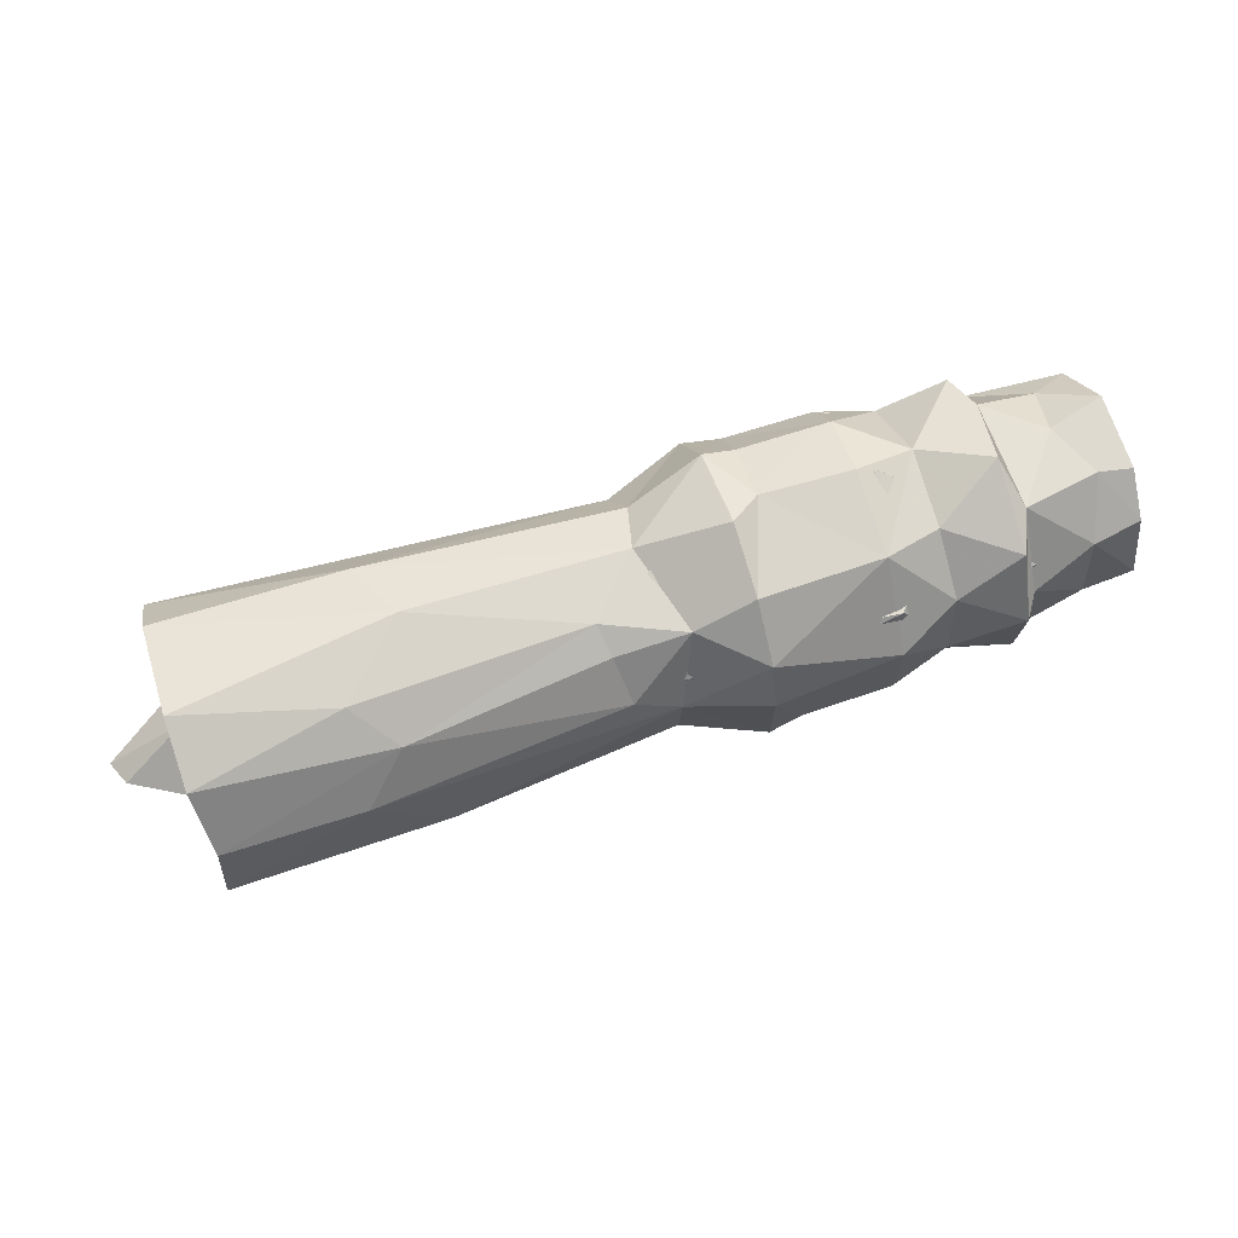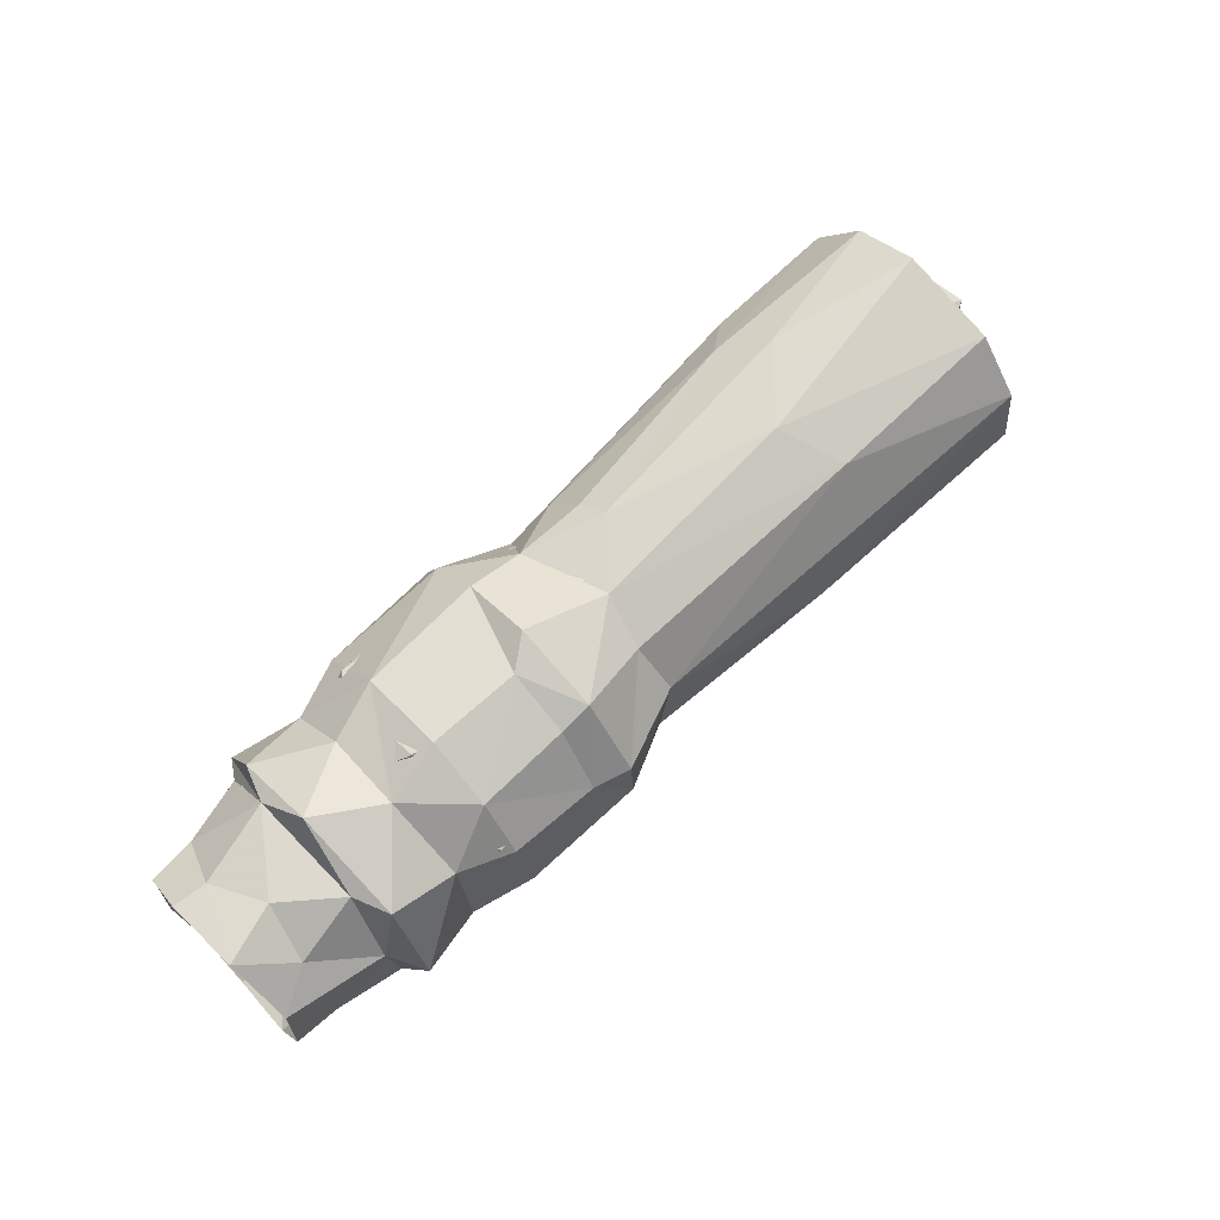
<metadata>
{"format":"obj","ext":"obj","renderer":"f3d","projection":"perspective","resolution":1024,"background":"white","views":[{"elev":66.9,"azim":-18.2,"up":"+Z"},{"elev":69.4,"azim":135.8,"up":"+Z"}]}
</metadata>
<code>
v 3.691 -9.929 7.442
v 35.66 -15.22 -24.22
v -2.104 4.197 0.4907
v 35.73 -27.92 6.498
v 9.981 12.64 -11.08
v 32.66 -44.07 -52.07
v 35.6 -56.94 -34.75
v 32.82 -66.11 -10.25
v 35.68 -61.57 24.92
v 138.2 -62.5 -17.67
v 37.71 -26.65 -47.82
v 33.56 -14.75 -66
v 34.41 24.71 -61.88
v 35.84 21.82 -19.14
v 222.1 -23.53 -52.27
v 161.3 -0.008297 -62.18
v 251.2 -33.4 -43.19
v 249.8 -51.53 -18.69
v 250.5 -53.52 9.147
v 226.8 -45.88 -18.7
v 249.2 -37.72 -21.1
v 241.9 -44.16 -0.8232
v 226.6 19.92 -52.64
v 228 -18.76 -44.9
v 263.6 2.57 -58.11
v 241.8 2.537 -47.89
v 242 -35.62 -35.74
v 248.9 -22.78 -37.01
v 35.77 1.325 27.94
v 103.3 -61.91 23.92
v 32.26 -40.7 53.03
v 124.8 -46.34 45.68
v 106.2 -26.99 60.27
v 38.13 -13.01 55.17
v 32.47 -9.201 66.78
v 139.6 7.052 64.26
v 220.6 -20.59 53.07
v 228.3 -50.72 23.11
v 223.6 -34.57 44.08
v 230.8 -46.58 17.42
v 260.4 -34.99 46.54
v 247.4 -35.15 23.26
v 241.6 -36.01 35.62
v 249.2 -24.21 42.46
v 226.8 -18.78 45.55
v 241 1.41 47.26
v 265.2 -18.53 34.1
v 246.8 8.823 53.92
v 35.66 24.56 13.75
v 101.5 24.39 -61.9
v 32.6 53.44 -40.24
v 123.6 51.63 -40.41
v 38.09 53.24 -18.86
v 32.47 66.77 -9.332
v 32.69 62.61 27.24
v 157.7 62.69 -7.052
v 250.2 40.6 -36.45
v 228.9 18.54 -46.01
v 247.6 19.49 -36.96
v 242.3 35.69 -35.91
v 249.6 43.31 -25.11
v 229.5 46.78 -18.02
v 241.6 43.79 -1.882
v 251.4 36.88 -17.55
v 256.4 52.76 -17.45
v 37.7 42.39 34.62
v 32.33 39.37 54.71
v 125.2 38.64 52.84
v 249.1 51.55 18.36
v 252.9 33.75 42.51
v 229.7 18.57 44.03
v 231.7 42.5 16.12
v 242.6 33.49 33.76
v 249 24.37 40.53
v 247.1 37.37 23.53
v 251.4 47.83 21.93
v 288.7 -41.98 -55.73
v 290.4 -64.89 -28.69
v 256.8 -46.05 -27.84
v 263.3 -34.64 -42.71
v 264.9 -53.64 -0.5252
v 289.4 -68.15 14.91
v 280.8 -38.35 -43.18
v 289.4 -51.51 -37.94
v 282.3 -58.47 -20.71
v 264 -39.49 -0.291
v 285.9 -50.64 -12.65
v 269.8 -20.52 -50.28
v 272.6 9.909 -57.57
v 290 1.07 -71.83
v 274.8 -12.03 -58.14
v 289.9 -11.73 -57.92
v 292.2 -8.012 -47.56
v 287.8 6.481 -63.63
v 266.2 -18.48 -34.66
v 281.3 -20.2 -24.71
v 275.1 -32.98 -8.3
v 291.3 -29.94 -12.5
v 286.2 -29.7 3.065
v 277.4 -31.37 7.604
v 288 -1.256 -25.68
v 285.1 7.821 -29.63
v 348.8 -48.26 -42.06
v 353 -34.77 -58.54
v 306 -65.45 -17.34
v 291.6 -57.66 -24.13
v 296.5 -41.98 -19.2
v 307.3 -36.66 -24.97
v 352.2 -62.39 -24.63
v 351.3 -64.99 20.51
v 350.3 -59.01 -25.32
v 355.5 -38.97 -15.82
v 306.6 -16.15 -65.7
v 349.3 -4.817 -65.22
v 293.6 9.896 -54.34
v 326.4 -10.68 -51.78
v 351.5 19.8 -65.18
v 337.3 2.771 -44.26
v 316.6 -31.95 -16.86
v 300.1 -22 -10.14
v 300.2 -26.74 13.06
v 307.5 -6.238 -31.94
v 298.6 5.056 -24.85
v 310.9 -5.333 -22.49
v 313.5 -17.3 -14.41
v 315.3 -23.36 -22.9
v 362.3 -40.6 -38.1
v 317.8 7.516 -28.45
v 340.6 -3.14 -39.68
v 343.8 -19.29 -2.704
v 379.1 -45.38 -38.61
v 378.6 -58.6 -5.217
v 376.5 -52.74 -14.68
v 375.7 -37.96 -36.86
v 372.2 -37.83 -4.966
v 380.1 -10.01 -58.26
v 365.9 -13.19 -57.48
v 374.9 -12.2 -51.76
v 345.9 -13.29 -21.58
v 371.4 -23.4 -30.8
v 360.5 -32.51 5.629
v 346.4 -1.849 -17.53
v 373.9 -12.42 -10.82
v 414.4 -36.01 -55.86
v 404.6 -48.16 -35.76
v 375.6 -51.93 13.84
v 405.8 -57.64 0.006505
v 413.5 -60.78 -22.83
v 413.6 -64.36 12.93
v 412.8 -37.73 -38
v 404.6 -23.35 -53.27
v 377.2 17.79 -51.53
v 405 0.1128 -59.88
v 413.6 12.93 -64.36
v 380.1 -24.66 -16.89
v 387.7 -20.87 -11.88
v 383.9 -21.3 13.72
v 377.5 -32.44 1.847
v 381 -10.72 -25.02
v 378.7 16.32 -27.94
v 381.8 13.4 -22.53
v 374.8 13.75 -10.17
v 409.4 -15.57 -15.05
v 407.6 -20.51 10.33
v 408.2 6.919 -19.84
v 409 2.336 22.99
v 420.9 -51.48 -26.06
v 452.7 -34.74 -34.75
v 452.2 -48.73 -12.6
v 456 -40.93 -11.72
v 455 -39.39 18.78
v 421.1 -23.73 -52.25
v 452.1 -12.56 -48.74
v 455.7 -26.03 -34.95
v 455.1 7.791 -42.34
v 416.6 -29.71 6.244
v 417.2 -15.11 -24.8
v 416.4 18.32 -24.46
v 467.8 0.1412 -0.03039
v 477.8 -42.59 -27.07
v 475.2 -50.64 -2.486
v 475.3 -26.95 -42.29
v 476.2 -0.2294 -50.42
v 253.2 -46.38 23.96
v 273.6 -37.25 42.8
v 290 -58.77 38.11
v 289.3 -58.46 26.95
v 285.6 -54.95 15.18
v 292.8 -34.05 15.81
v 292 -46.24 40.24
v 290 -34.44 60.35
v 266.2 18.98 34.34
v 288.1 -17.39 22.6
v 279.1 -23.51 28.64
v 265.8 -20.73 49.7
v 280 -8.433 28.77
v 276.3 -16.08 55.87
v 289.4 2.169 28.31
v 274.8 11.21 58.68
v 269.4 20.17 50.98
v 290.2 -0.3809 71.17
v 291 -11.46 58.52
v 287.3 7.077 63.73
v 293.4 -51.48 20.77
v 302.6 -37.84 20.05
v 353 -57.58 22.26
v 353.7 -52.24 38.12
v 351.1 -32.93 59.53
v 316.9 -31.58 17.71
v 311.8 -7.529 26.29
v 309.6 3.175 20.71
v 297.9 3.483 31.81
v 312.9 -17.05 17.49
v 363.5 -41.35 38.45
v 338.7 4.332 41.26
v 342.9 -3.947 38.41
v 292.4 8.913 51.02
v 326 -9.002 49.7
v 305.6 10.63 66.42
v 361.3 6.041 63.76
v 362.1 -11.78 59.09
v 352.6 -39.73 16.72
v 381 -51.14 30.24
v 379.7 -24.53 53.51
v 367.7 -29.85 28.96
v 344.8 -13.03 20.84
v 349.5 -9.529 12.92
v 346.5 13.22 13.95
v 379.7 -9.768 20.36
v 374.8 8.864 14.32
v 372.2 -14.23 36.07
v 351.5 8.938 66.36
v 381.3 14.11 58.08
v 374.9 -36.18 39
v 405.8 -48.12 33.39
v 413.7 -46.03 46.04
v 388.4 -1.134 24.52
v 377 -3.035 55.25
v 378.3 18.38 28.45
v 404.8 -22.17 54.02
v 412.7 5.699 3.439
v 413.4 -4.973 66.19
v 405.3 -0.2861 59.83
v 420.1 -53.6 18.07
v 420.6 -26.66 52.34
v 452.4 -43.09 26.07
v 455.9 -9.042 42.54
v 417.6 -8.288 28.22
v 413.9 -5.33 52.62
v 447 8.132 50.22
v 460.4 -17.9 46.76
v 475.7 -40.28 30.11
v 477.1 -20.6 45.48
v 470.1 8.827 48.93
v 476.1 16.62 49.47
v 262.6 26.97 -47.72
v 288.9 30.26 -62.32
v 278.9 18.02 -52.13
v 269 21.15 -35.88
v 275.1 40.47 -42.68
v 293.6 43.56 -37.7
v 256 25.2 -28.09
v 270.4 37.62 4.886
v 274.3 33.05 -7.983
v 279.8 21.06 -23.64
v 292 25.18 -18.67
v 269.8 48.84 -0.8345
v 286.7 32.34 8.117
v 286.9 54.83 -15.78
v 291.8 57.12 -39.49
v 259.4 53.78 -6.348
v 290.6 54.5 -34.77
v 289.4 68.54 -7.98
v 289.8 67.24 21.87
v 364.3 12.58 -55.75
v 301.9 27.25 -12.97
v 309.5 17.55 15.85
v 311.9 26.71 -21.27
v 301.2 41.62 -18.49
v 351.8 34.69 -25.41
v 292 27.94 19.92
v 316.3 16.85 -17
v 345.4 19.08 -4.654
v 341.5 37.17 -17.5
v 359.3 41.05 -39.05
v 291.8 54.98 -21.82
v 356.5 56.81 -32.3
v 351.1 67.02 -7.925
v 353.7 48.96 -17.03
v 380.3 29.67 -51.45
v 352.5 53.67 -39.84
v 347.3 13.41 -21.82
v 364.4 31.98 -1.881
v 371.8 24.65 -31.16
v 375 41.44 -34.4
v 374.4 51.44 -12.51
v 380.5 58.27 -13.6
v 404.3 36.34 -47.7
v 413 31.14 -44.17
v 413.7 46.1 -45.89
v 379.4 29.29 -6.672
v 388.7 24.87 1.063
v 372.5 37.59 4.875
v 408.8 23.27 -0.9111
v 376.2 52.46 11.86
v 405.1 59.93 -10.23
v 413.5 66.11 -4.562
v 421.3 29.33 -49.59
v 453.3 23.33 -44.26
v 458.8 38.59 -22.84
v 455.7 42.43 -9.508
v 416.9 27.6 14.44
v 454.1 47.42 -16.39
v 420.6 53.48 -19.44
v 413.9 52.61 -5.185
v 424.7 51.76 16.73
v 477.6 32.67 -37.35
v 474.2 38.08 -36.92
v 476.4 50.01 1.685
v 271.3 37.25 42.52
v 282.4 19.7 23.13
v 288 52.73 14.42
v 294.3 42.95 32.94
v 290.2 41.36 57.99
v 284 55.37 31.99
v 302.7 26.75 14.51
v 312.2 26 22.09
v 302.7 38.09 20.54
v 302.1 44.08 41.72
v 322.4 33.08 16.44
v 342.4 35.46 26.03
v 363.1 41.51 38.54
v 306.3 40.85 53.66
v 360.1 12.08 55.81
v 352.7 41.08 53.23
v 293.6 56.35 22.98
v 308.3 62.37 24.47
v 353.2 39.2 16.15
v 355.5 53.83 19.84
v 358.6 56.14 32.9
v 353.4 60.37 28.33
v 344.7 10.54 22.17
v 370.4 26.14 29.48
v 371.3 12.88 42.69
v 375.9 37.92 37.13
v 379.5 49.92 32.19
v 403.8 49.63 34.23
v 402.8 25.75 51.15
v 412.8 47.52 47.51
v 413.9 44.5 29.3
v 456.8 30.98 31.33
v 420.3 30.15 49.53
v 452.9 33.69 35.73
v 473.5 44.26 25.44
f 3 2 1
f 1 2 4
f 3 5 2
f 8 9 7
f 7 10 8
f 6 7 11
f 6 11 12
f 12 11 13
f 7 2 11
f 7 4 2
f 6 10 7
f 6 12 15
f 10 6 17
f 12 16 15
f 15 17 6
f 17 18 10
f 10 18 19
f 15 16 23
f 15 23 25
f 4 29 1
f 8 30 9
f 7 9 4
f 9 32 31
f 9 30 32
f 9 34 4
f 9 31 34
f 34 31 35
f 31 32 33
f 31 33 35
f 4 34 29
f 8 10 30
f 35 33 36
f 32 37 33
f 37 36 33
f 10 19 30
f 19 38 30
f 30 38 32
f 32 39 37
f 32 38 39
f 38 41 39
f 40 22 42
f 47 45 44
f 45 47 46
f 2 5 14
f 5 49 14
f 12 13 50
f 11 14 13
f 13 52 50
f 13 51 52
f 11 2 14
f 14 53 13
f 13 54 51
f 13 53 54
f 51 54 52
f 54 53 55
f 12 50 16
f 52 54 56
f 16 50 23
f 50 52 23
f 52 56 57
f 52 57 23
f 58 59 26
f 61 62 64
f 62 63 64
f 57 56 65
f 1 29 3
f 5 3 49
f 3 29 49
f 29 34 66
f 49 29 66
f 34 35 67
f 35 36 67
f 66 34 67
f 36 68 67
f 14 49 66
f 14 66 53
f 55 53 66
f 55 66 67
f 55 67 68
f 54 55 56
f 36 48 68
f 56 55 69
f 68 69 55
f 70 68 48
f 69 68 70
f 37 48 36
f 65 56 69
f 72 63 76
f 21 20 79
f 22 40 20
f 20 81 79
f 20 40 81
f 82 19 78
f 84 80 79
f 84 83 80
f 17 78 18
f 17 77 78
f 79 85 84
f 18 78 19
f 81 85 79
f 81 86 87
f 87 85 81
f 80 88 28
f 15 25 17
f 24 88 89
f 24 89 26
f 17 25 77
f 90 77 25
f 89 88 91
f 91 93 92
f 91 94 89
f 27 79 80
f 21 79 27
f 28 27 80
f 27 28 21
f 28 95 21
f 20 21 22
f 21 86 22
f 24 95 28
f 24 26 95
f 80 83 95
f 80 95 88
f 95 96 21
f 95 83 96
f 21 97 86
f 21 96 97
f 87 97 98
f 97 96 99
f 97 99 100
f 101 93 95
f 88 95 93
f 78 105 82
f 106 84 85
f 84 107 83
f 84 108 107
f 106 85 87
f 106 87 107
f 77 105 78
f 106 112 111
f 106 107 112
f 77 90 113
f 92 114 94
f 92 94 91
f 93 101 115
f 92 93 116
f 77 113 104
f 92 116 114
f 116 93 118
f 83 107 96
f 107 98 96
f 107 87 98
f 97 100 98
f 96 98 99
f 120 121 119
f 122 123 124
f 84 127 108
f 84 103 127
f 122 129 128
f 109 110 105
f 84 106 111
f 77 109 105
f 84 111 103
f 77 104 109
f 109 132 110
f 103 111 133
f 131 132 109
f 103 133 127
f 104 131 109
f 111 112 135
f 111 135 133
f 113 117 104
f 116 118 129
f 104 136 131
f 104 117 136
f 114 116 137
f 116 129 137
f 138 137 129
f 119 112 140
f 119 140 126
f 126 140 139
f 108 112 107
f 119 141 112
f 119 121 141
f 124 139 122
f 129 122 139
f 126 139 125
f 125 139 130
f 125 130 120
f 124 142 139
f 139 142 130
f 127 140 112
f 112 108 127
f 112 141 135
f 129 139 138
f 138 139 140
f 142 143 130
f 127 133 134
f 134 133 145
f 133 135 146
f 148 131 144
f 131 148 132
f 145 133 147
f 132 148 149
f 134 151 138
f 137 138 152
f 134 145 151
f 131 136 144
f 151 145 150
f 138 151 153
f 136 154 144
f 127 134 140
f 155 135 141
f 155 156 157
f 138 155 159
f 140 155 138
f 159 134 138
f 140 134 159
f 140 156 155
f 140 159 156
f 159 155 160
f 143 162 155
f 162 160 155
f 156 163 164
f 159 163 156
f 159 165 163
f 144 167 148
f 145 147 150
f 150 147 170
f 168 169 167
f 170 147 171
f 144 172 167
f 150 174 151
f 168 172 173
f 151 174 175
f 163 165 177
f 167 172 168
f 150 170 174
f 177 179 176
f 180 169 168
f 169 180 181
f 182 168 173
f 173 183 182
f 182 180 168
f 174 181 182
f 171 181 170
f 174 170 181
f 183 175 182
f 174 182 175
f 182 181 180
f 40 184 81
f 38 19 41
f 184 187 81
f 19 82 186
f 81 187 188
f 188 189 81
f 19 186 41
f 184 185 187
f 186 191 41
f 184 40 42
f 22 86 42
f 86 100 42
f 42 43 184
f 42 44 43
f 184 43 185
f 43 44 185
f 44 42 47
f 47 192 46
f 81 189 100
f 100 86 81
f 100 99 193
f 100 47 42
f 47 193 194
f 100 193 47
f 185 195 47
f 194 185 47
f 47 196 192
f 196 47 197
f 44 45 195
f 44 195 185
f 45 199 195
f 45 46 199
f 39 41 37
f 41 48 37
f 46 200 199
f 191 201 41
f 199 197 195
f 195 197 47
f 41 201 48
f 197 199 203
f 188 204 189
f 204 188 187
f 189 204 190
f 190 187 185
f 204 205 190
f 105 110 82
f 187 206 204
f 204 206 205
f 187 190 207
f 82 110 186
f 186 110 208
f 100 189 98
f 98 189 99
f 189 193 99
f 194 189 185
f 190 185 189
f 194 193 189
f 196 202 198
f 210 211 212
f 205 214 190
f 121 120 213
f 210 212 215
f 210 215 216
f 196 197 202
f 203 202 197
f 202 217 198
f 217 202 218
f 218 215 217
f 201 191 219
f 202 203 220
f 202 220 221
f 191 208 219
f 206 222 205
f 206 187 207
f 207 190 214
f 206 146 222
f 146 158 222
f 206 207 146
f 146 207 214
f 110 223 208
f 223 224 208
f 121 209 141
f 222 141 209
f 205 225 214
f 209 213 226
f 209 226 225
f 222 209 225
f 205 222 225
f 130 226 120
f 120 226 213
f 130 227 226
f 227 228 226
f 211 210 226
f 210 216 226
f 218 216 215
f 158 141 222
f 130 229 227
f 227 230 228
f 130 143 229
f 227 229 230
f 226 216 231
f 225 226 231
f 186 208 191
f 202 221 218
f 216 218 221
f 208 232 219
f 231 216 221
f 232 208 233
f 110 132 223
f 214 234 146
f 146 234 235
f 133 146 147
f 132 149 223
f 146 235 147
f 149 236 223
f 146 135 158
f 158 155 141
f 135 155 157
f 158 143 155
f 158 229 143
f 158 157 229
f 225 234 214
f 234 225 157
f 229 225 231
f 229 157 225
f 231 234 157
f 234 231 238
f 157 237 231
f 237 229 231
f 156 164 157
f 235 234 240
f 237 164 166
f 157 164 237
f 163 166 164
f 163 241 166
f 231 221 238
f 208 224 233
f 221 220 238
f 234 238 240
f 236 224 223
f 236 242 224
f 240 238 243
f 224 242 233
f 149 148 244
f 148 167 244
f 167 169 244
f 149 244 245
f 236 149 245
f 244 246 245
f 169 246 244
f 147 235 171
f 235 240 171
f 177 176 163
f 163 176 241
f 240 247 171
f 176 179 248
f 245 242 236
f 240 249 247
f 249 240 243
f 245 246 251
f 251 250 245
f 169 181 246
f 171 252 181
f 246 181 252
f 171 253 252
f 171 247 253
f 252 251 246
f 251 255 250
f 253 247 254
f 252 253 251
f 251 253 255
f 26 256 58
f 26 89 256
f 23 57 25
f 59 58 256
f 90 25 257
f 89 258 256
f 256 258 259
f 25 57 257
f 26 59 95
f 59 259 95
f 59 262 259
f 59 60 262
f 59 256 60
f 262 60 61
f 60 256 61
f 64 262 61
f 63 263 64
f 95 259 101
f 259 102 101
f 102 259 258
f 262 265 259
f 262 64 265
f 259 260 256
f 260 265 261
f 259 265 260
f 64 264 265
f 64 263 267
f 264 64 267
f 265 264 268
f 257 65 270
f 257 57 65
f 62 61 271
f 256 260 61
f 61 260 271
f 271 272 269
f 260 272 271
f 65 273 270
f 65 69 273
f 271 269 267
f 269 264 267
f 90 257 113
f 94 258 89
f 94 115 258
f 258 115 102
f 113 257 117
f 115 118 93
f 115 275 118
f 94 275 115
f 257 270 117
f 102 115 101
f 265 266 261
f 266 269 261
f 279 280 261
f 265 281 266
f 266 281 268
f 266 264 269
f 264 266 268
f 122 128 123
f 123 128 124
f 276 277 282
f 282 277 283
f 261 280 285
f 278 284 276
f 272 260 261
f 286 261 269
f 286 269 272
f 286 279 261
f 261 287 272
f 261 285 287
f 272 287 286
f 270 273 288
f 279 286 289
f 94 114 275
f 114 137 275
f 275 160 118
f 275 161 160
f 117 291 290
f 282 292 278
f 129 292 128
f 118 292 129
f 124 292 142
f 124 128 292
f 282 283 292
f 142 292 283
f 278 280 284
f 292 280 278
f 284 293 276
f 280 279 289
f 118 160 292
f 160 294 292
f 142 283 162
f 283 228 162
f 142 162 143
f 292 294 280
f 285 280 294
f 280 289 284
f 284 296 293
f 284 289 296
f 117 270 291
f 270 288 291
f 287 289 286
f 285 295 287
f 287 295 296
f 287 296 289
f 291 288 297
f 137 152 275
f 117 290 136
f 275 152 161
f 138 153 152
f 136 290 154
f 152 153 298
f 153 299 298
f 154 290 300
f 152 294 161
f 159 160 161
f 301 161 294
f 294 160 301
f 160 162 301
f 294 152 295
f 294 295 285
f 303 301 296
f 293 296 301
f 161 301 302
f 301 303 302
f 159 161 165
f 161 302 165
f 165 302 304
f 152 298 295
f 291 297 290
f 303 296 305
f 300 290 297
f 295 298 306
f 295 306 296
f 300 297 307
f 296 306 305
f 154 308 144
f 144 308 172
f 153 151 299
f 151 175 299
f 172 308 173
f 300 308 154
f 173 308 309
f 177 178 179
f 165 241 177
f 298 299 306
f 299 175 310
f 178 312 179
f 299 310 311
f 309 308 313
f 300 314 308
f 299 315 306
f 299 311 315
f 314 300 307
f 314 316 313
f 308 314 313
f 173 309 183
f 309 318 183
f 183 318 317
f 183 317 175
f 175 317 310
f 309 313 318
f 310 317 319
f 318 313 319
f 310 319 311
f 317 318 319
f 46 192 71
f 74 71 192
f 63 72 75
f 76 75 72
f 63 75 263
f 74 192 73
f 73 320 74
f 73 75 320
f 192 196 198
f 198 200 192
f 198 217 200
f 75 73 263
f 73 321 263
f 265 268 321
f 263 321 268
f 263 268 322
f 321 73 192
f 192 200 320
f 192 320 321
f 323 321 320
f 46 71 200
f 71 74 200
f 200 74 320
f 48 201 324
f 199 200 217
f 48 324 70
f 63 62 76
f 62 271 76
f 76 320 75
f 271 325 76
f 69 274 273
f 271 267 325
f 263 322 267
f 322 325 267
f 320 76 325
f 69 70 274
f 265 321 281
f 268 281 322
f 277 276 326
f 321 323 281
f 281 323 322
f 323 329 328
f 211 215 212
f 276 330 326
f 277 326 330
f 328 329 331
f 199 217 203
f 324 219 333
f 201 219 324
f 217 334 203
f 215 334 217
f 336 322 323
f 325 323 320
f 322 336 325
f 70 324 274
f 336 323 328
f 325 329 323
f 337 274 324
f 324 333 337
f 337 273 274
f 328 338 336
f 336 338 339
f 329 325 340
f 336 340 325
f 337 335 341
f 337 333 335
f 273 337 288
f 211 226 342
f 277 228 283
f 228 342 226
f 215 211 342
f 277 327 228
f 228 327 343
f 276 293 330
f 330 293 338
f 331 338 328
f 330 343 327
f 331 329 332
f 330 338 343
f 162 228 230
f 342 334 215
f 228 343 342
f 342 239 334
f 239 344 334
f 342 343 239
f 293 303 338
f 338 303 305
f 332 343 338
f 338 331 332
f 343 332 345
f 203 334 220
f 232 335 219
f 219 335 333
f 232 233 335
f 346 335 233
f 339 340 336
f 340 332 329
f 337 341 288
f 338 305 339
f 288 341 297
f 339 305 340
f 341 346 297
f 346 341 335
f 343 345 344
f 230 229 239
f 237 239 229
f 344 239 237
f 237 343 344
f 302 239 343
f 343 237 302
f 239 303 293
f 162 239 301
f 162 230 239
f 303 239 302
f 302 237 166
f 241 165 304
f 241 304 166
f 166 304 302
f 220 344 238
f 344 220 334
f 344 345 238
f 238 345 348
f 238 348 243
f 349 233 242
f 348 345 347
f 348 347 350
f 346 233 349
f 305 332 340
f 345 332 305
f 305 347 345
f 297 346 307
f 305 306 347
f 349 307 346
f 176 312 241
f 241 312 177
f 177 312 178
f 176 248 312
f 248 179 312
f 351 247 348
f 351 350 311
f 350 351 348
f 245 352 242
f 249 243 348
f 245 250 352
f 352 349 242
f 353 352 250
f 249 348 247
f 315 350 306
f 350 347 306
f 314 307 316
f 352 316 349
f 316 307 349
f 315 311 350
f 316 352 353
f 247 351 254
f 311 354 351
f 316 353 354
f 351 354 254
f 354 255 254
f 353 255 354
f 250 255 353
f 254 255 253
f 313 316 354
f 313 354 319
f 311 319 354
f 88 24 28
f 91 88 93
f 86 97 87
f 120 119 125
f 119 126 125
f 209 121 213
f 157 158 135
f 276 282 278
f 293 301 239
f 330 327 277

</code>
